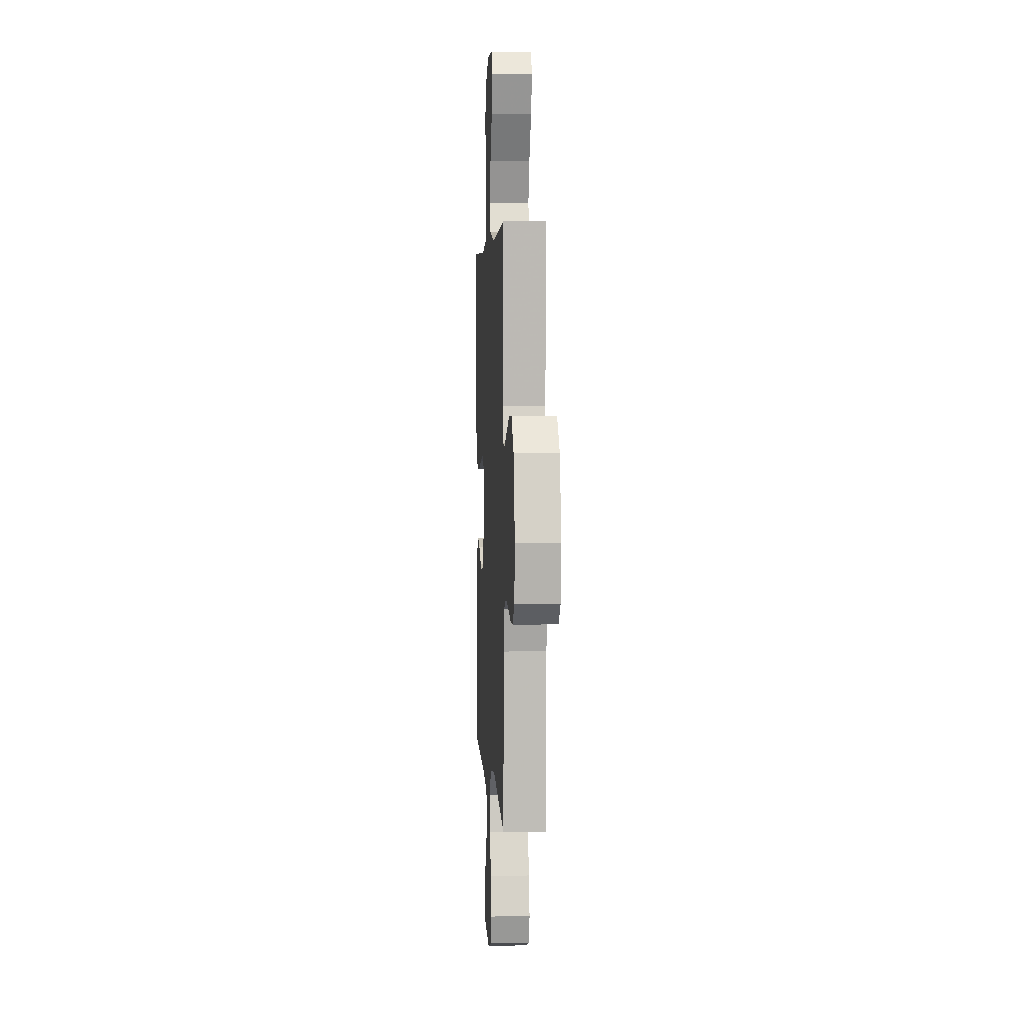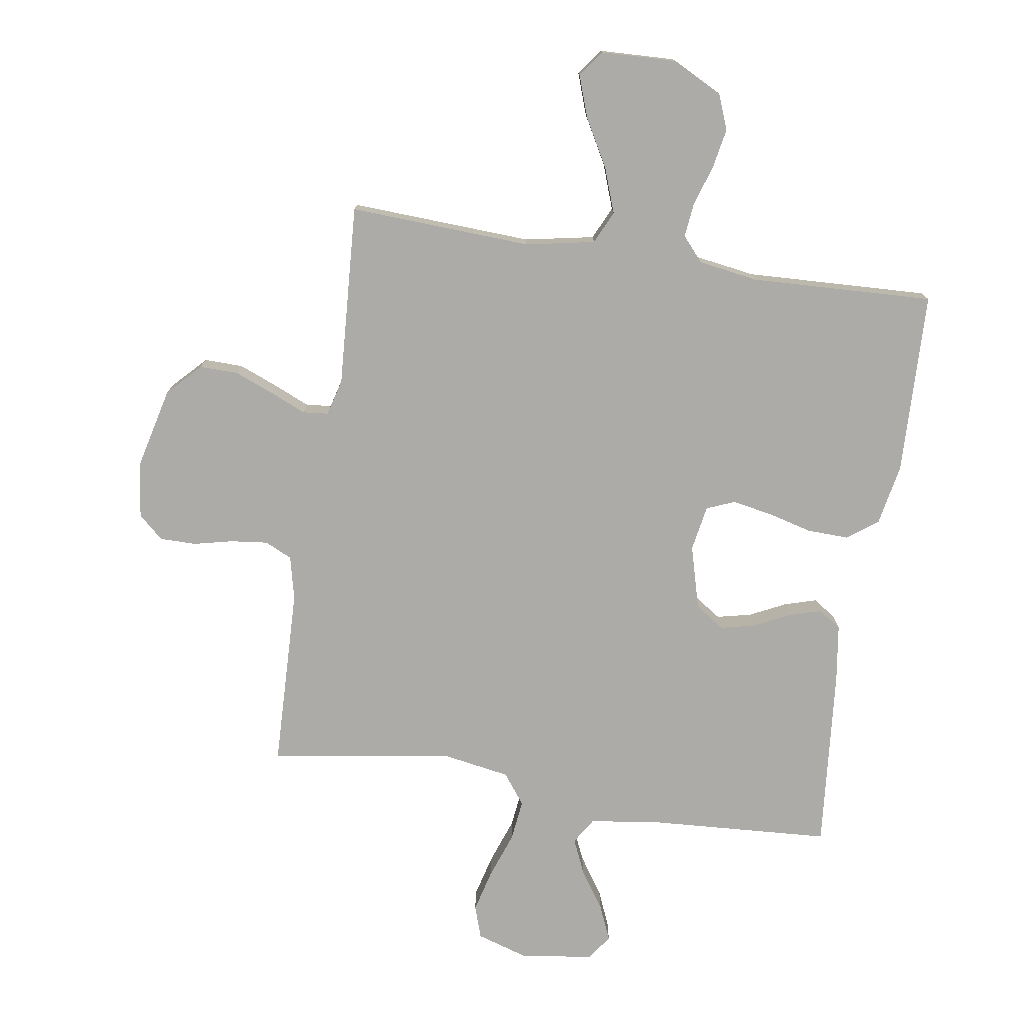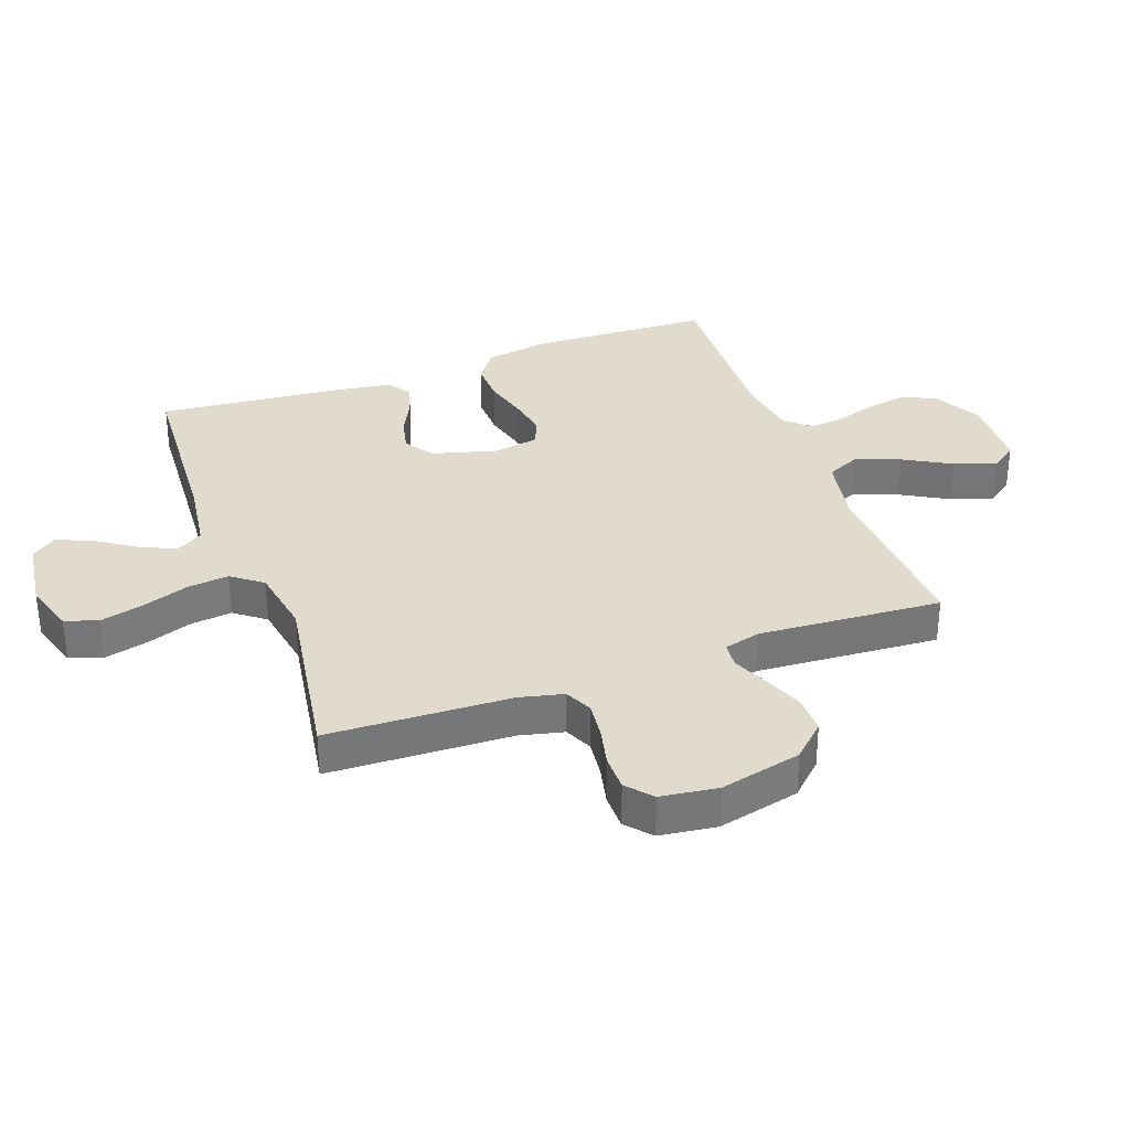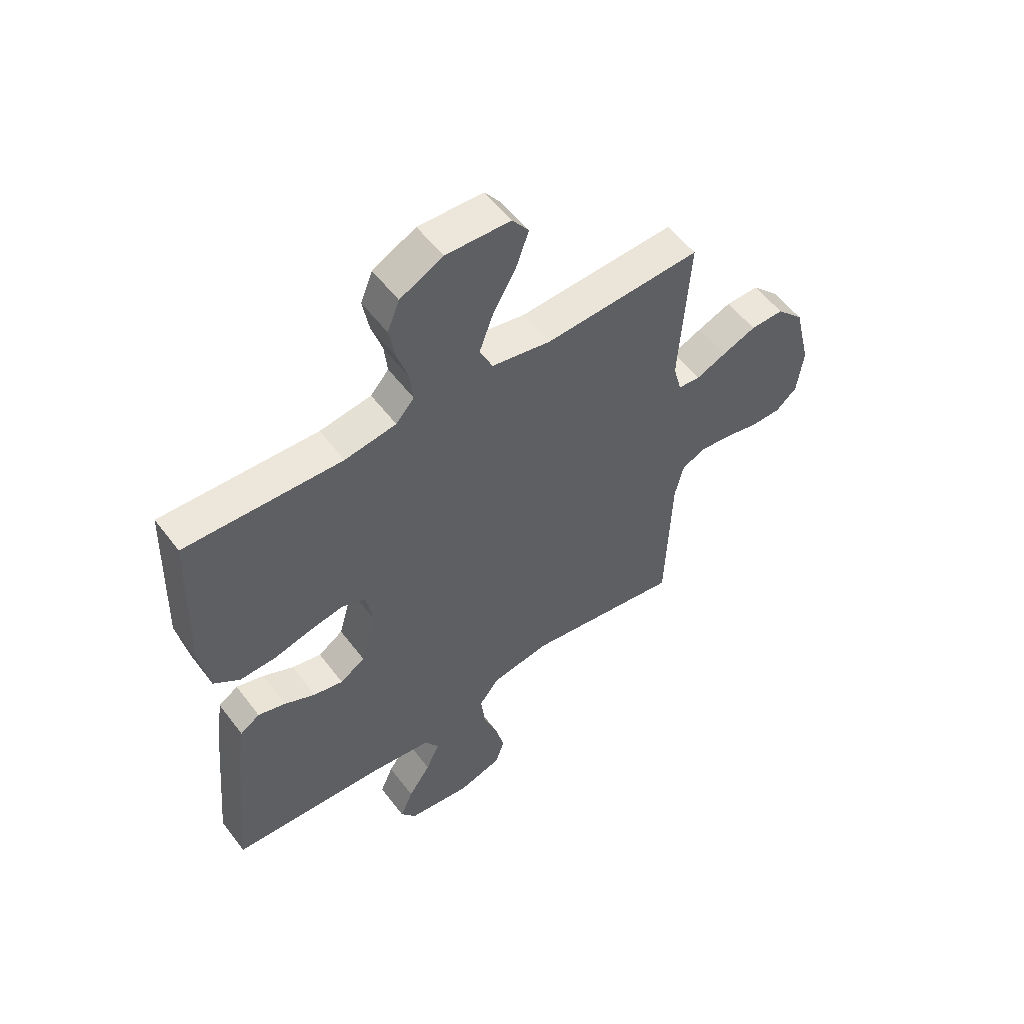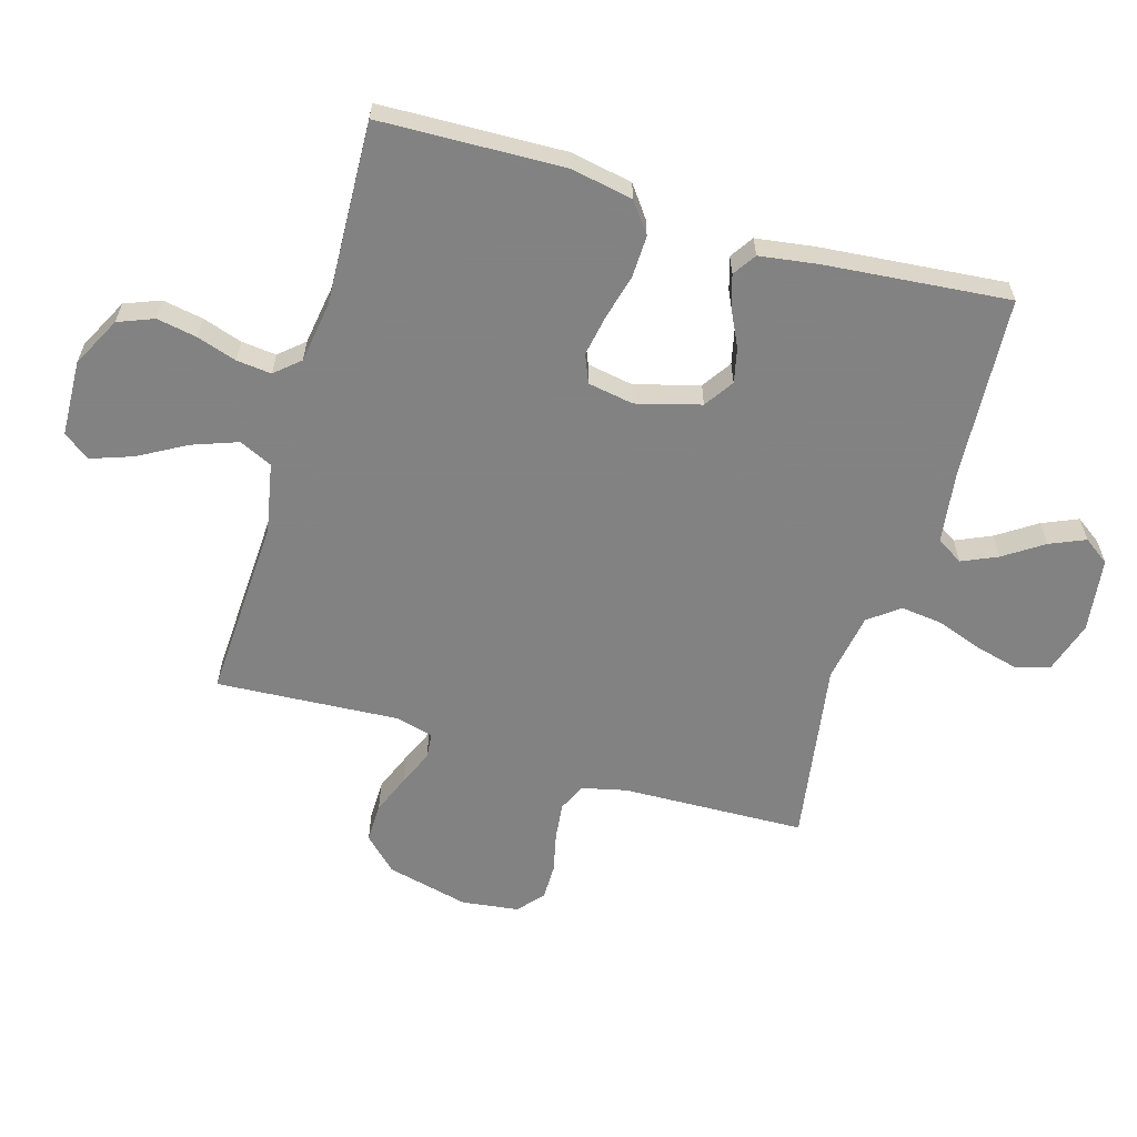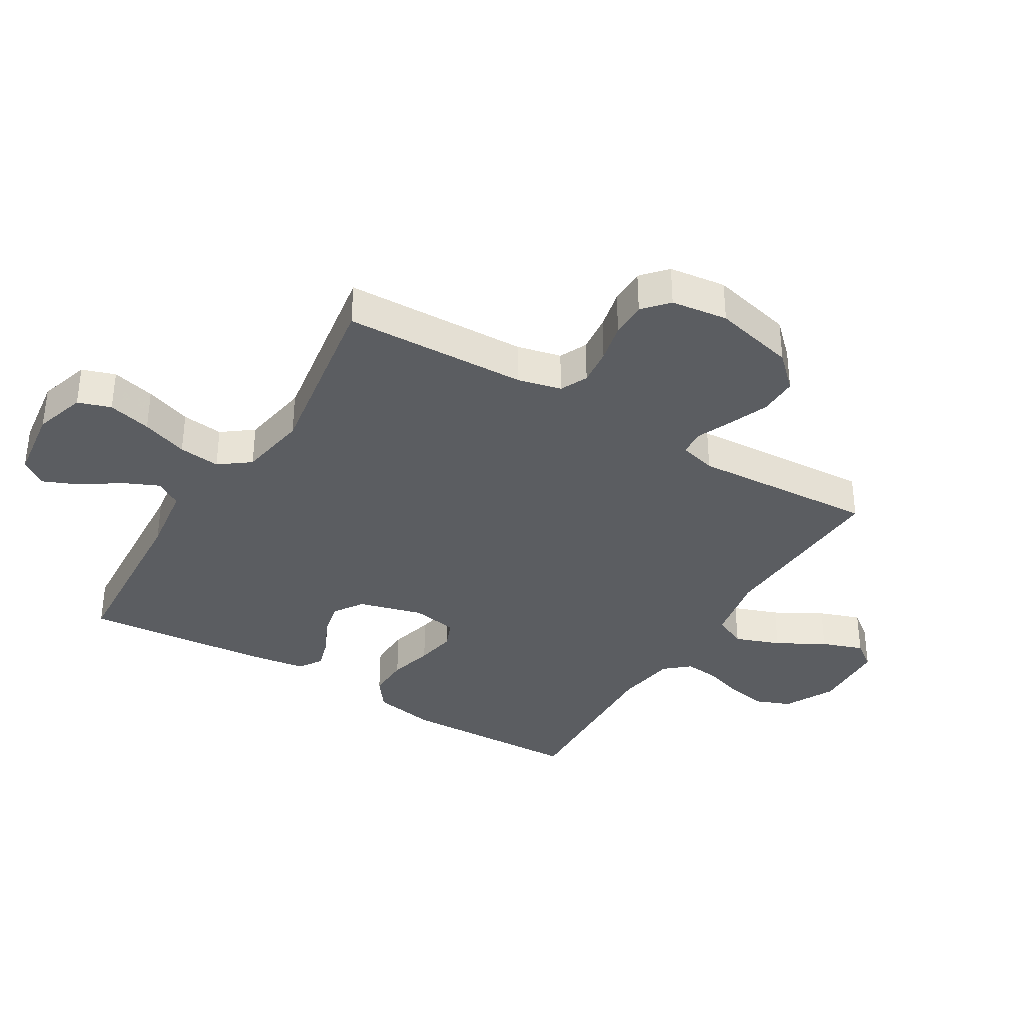
<metadata>
{"format":"obj","ext":"obj","renderer":"f3d","projection":"perspective","resolution":1024,"background":"white","views":[{"elev":3.4,"azim":-93.4,"up":"+Z"},{"elev":-76.4,"azim":-8.9,"up":"+Y"},{"elev":33.2,"azim":-110.0,"up":"+Y"},{"elev":55.1,"azim":143.5,"up":"+Z"},{"elev":-60.9,"azim":73.5,"up":"+Y"},{"elev":-35.8,"azim":-121.2,"up":"+Y"}]}
</metadata>
<code>
v -0.5 0.07 -0.5
v -0.51 0.07 -0.2
v -0.527 0.07 -0.128
v -0.572 0.07 -0.107
v -0.633 0.07 -0.114
v -0.698 0.07 -0.129
v -0.757 0.07 -0.129
v -0.798 0.07 -0.093
v -0.81 0.07 0
v -0.778 0.07 0.134
v -0.726 0.07 0.188
v -0.662 0.07 0.187
v -0.597 0.07 0.161
v -0.539 0.07 0.136
v -0.497 0.07 0.14
v -0.481 0.07 0.2
v -0.5 0.07 0.5
v -0.2 0.07 0.486
v -0.086 0.07 0.508
v -0.061 0.07 0.562
v -0.088 0.07 0.636
v -0.132 0.07 0.714
v -0.156 0.07 0.782
v -0.124 0.07 0.825
v 0 0.07 0.83
v 0.082 0.07 0.788
v 0.105 0.07 0.73
v 0.093 0.07 0.664
v 0.072 0.07 0.599
v 0.066 0.07 0.542
v 0.101 0.07 0.502
v 0.2 0.07 0.487
v 0.5 0.07 0.5
v 0.51 0.07 0.2
v 0.491 0.07 0.098
v 0.441 0.07 0.061
v 0.372 0.07 0.063
v 0.299 0.07 0.082
v 0.233 0.07 0.094
v 0.187 0.07 0.075
v 0.174 0.07 0
v 0.203 0.07 -0.105
v 0.251 0.07 -0.137
v 0.308 0.07 -0.124
v 0.367 0.07 -0.095
v 0.42 0.07 -0.079
v 0.458 0.07 -0.104
v 0.472 0.07 -0.2
v 0.5 0.07 -0.5
v 0.2 0.07 -0.519
v 0.084 0.07 -0.535
v 0.057 0.07 -0.578
v 0.083 0.07 -0.636
v 0.126 0.07 -0.7
v 0.151 0.07 -0.758
v 0.121 0.07 -0.8
v 0 0.07 -0.816
v -0.084 0.07 -0.79
v -0.102 0.07 -0.736
v -0.084 0.07 -0.665
v -0.057 0.07 -0.589
v -0.049 0.07 -0.521
v -0.087 0.07 -0.471
v -0.2 0.07 -0.452
v -0.5 0 -0.5
v -0.51 0 -0.2
v -0.527 0 -0.128
v -0.572 0 -0.107
v -0.633 0 -0.114
v -0.698 0 -0.129
v -0.757 0 -0.129
v -0.798 0 -0.093
v -0.81 0 0
v -0.778 0 0.134
v -0.726 0 0.188
v -0.662 0 0.187
v -0.597 0 0.161
v -0.539 0 0.136
v -0.497 0 0.14
v -0.481 0 0.2
v -0.5 0 0.5
v -0.2 0 0.486
v -0.086 0 0.508
v -0.061 0 0.562
v -0.088 0 0.636
v -0.132 0 0.714
v -0.156 0 0.782
v -0.124 0 0.825
v 0 0 0.83
v 0.082 0 0.788
v 0.105 0 0.73
v 0.093 0 0.664
v 0.072 0 0.599
v 0.066 0 0.542
v 0.101 0 0.502
v 0.2 0 0.487
v 0.5 0 0.5
v 0.51 0 0.2
v 0.491 0 0.098
v 0.441 0 0.061
v 0.372 0 0.063
v 0.299 0 0.082
v 0.233 0 0.094
v 0.187 0 0.075
v 0.174 0 0
v 0.203 0 -0.105
v 0.251 0 -0.137
v 0.308 0 -0.124
v 0.367 0 -0.095
v 0.42 0 -0.079
v 0.458 0 -0.104
v 0.472 0 -0.2
v 0.5 0 -0.5
v 0.2 0 -0.519
v 0.084 0 -0.535
v 0.057 0 -0.578
v 0.083 0 -0.636
v 0.126 0 -0.7
v 0.151 0 -0.758
v 0.121 0 -0.8
v 0 0 -0.816
v -0.084 0 -0.79
v -0.102 0 -0.736
v -0.084 0 -0.665
v -0.057 0 -0.589
v -0.049 0 -0.521
v -0.087 0 -0.471
v -0.2 0 -0.452
f 58 59 60 61
f 56 57 58 61
f 56 61 62
f 53 54 55 56
f 52 53 56 62
f 51 52 62 63
f 47 48 49 50
f 47 50 51 63
f 44 45 46 47
f 43 44 47 63
f 35 36 37 38
f 35 38 39
f 32 33 34 35
f 31 32 35 39
f 30 31 39 40
f 26 27 28 29
f 26 29 30
f 25 26 30
f 24 25 30
f 21 22 23 24
f 20 21 24 30
f 19 20 30 40
f 16 17 18
f 15 16 18 19
f 11 12 13 14
f 9 10 11 14
f 9 14 15
f 8 9 15
f 5 6 7 8
f 4 5 8 15
f 3 4 15 19
f 64 1 2
f 42 43 63 64
f 41 42 64 2
f 19 40 41
f 2 3 19 41
f 125 124 123 122
f 125 122 121 120
f 126 125 120
f 120 119 118 117
f 126 120 117 116
f 127 126 116 115
f 114 113 112 111
f 127 115 114 111
f 111 110 109 108
f 127 111 108 107
f 102 101 100 99
f 103 102 99
f 99 98 97 96
f 103 99 96 95
f 104 103 95 94
f 93 92 91 90
f 94 93 90
f 94 90 89
f 94 89 88
f 88 87 86 85
f 94 88 85 84
f 104 94 84 83
f 82 81 80
f 83 82 80 79
f 78 77 76 75
f 78 75 74 73
f 79 78 73
f 79 73 72
f 72 71 70 69
f 79 72 69 68
f 83 79 68 67
f 66 65 128
f 128 127 107 106
f 66 128 106 105
f 105 104 83
f 105 83 67 66
f 1 65 66 2
f 2 66 67 3
f 3 67 68 4
f 4 68 69 5
f 5 69 70 6
f 6 70 71 7
f 7 71 72 8
f 8 72 73 9
f 9 73 74 10
f 10 74 75 11
f 11 75 76 12
f 12 76 77 13
f 13 77 78 14
f 14 78 79 15
f 15 79 80 16
f 16 80 81 17
f 17 81 82 18
f 18 82 83 19
f 19 83 84 20
f 20 84 85 21
f 21 85 86 22
f 22 86 87 23
f 23 87 88 24
f 24 88 89 25
f 25 89 90 26
f 26 90 91 27
f 27 91 92 28
f 28 92 93 29
f 29 93 94 30
f 30 94 95 31
f 31 95 96 32
f 32 96 97 33
f 33 97 98 34
f 34 98 99 35
f 35 99 100 36
f 36 100 101 37
f 37 101 102 38
f 38 102 103 39
f 39 103 104 40
f 40 104 105 41
f 41 105 106 42
f 42 106 107 43
f 43 107 108 44
f 44 108 109 45
f 45 109 110 46
f 46 110 111 47
f 47 111 112 48
f 48 112 113 49
f 49 113 114 50
f 50 114 115 51
f 51 115 116 52
f 52 116 117 53
f 53 117 118 54
f 54 118 119 55
f 55 119 120 56
f 56 120 121 57
f 57 121 122 58
f 58 122 123 59
f 59 123 124 60
f 60 124 125 61
f 61 125 126 62
f 62 126 127 63
f 63 127 128 64
f 64 128 65 1

</code>
